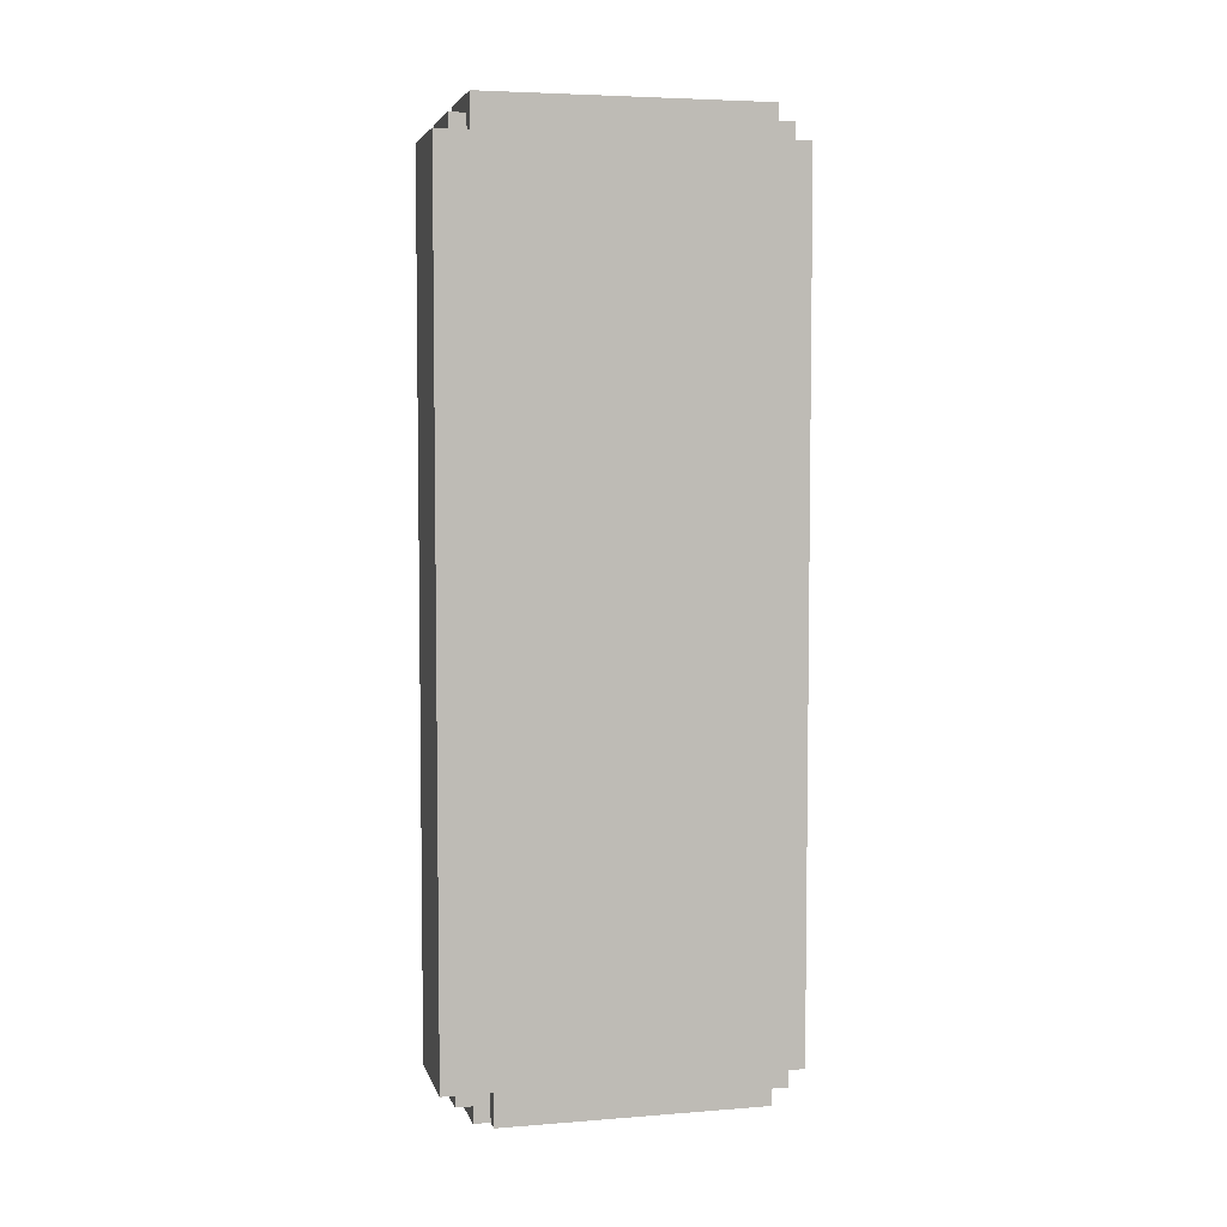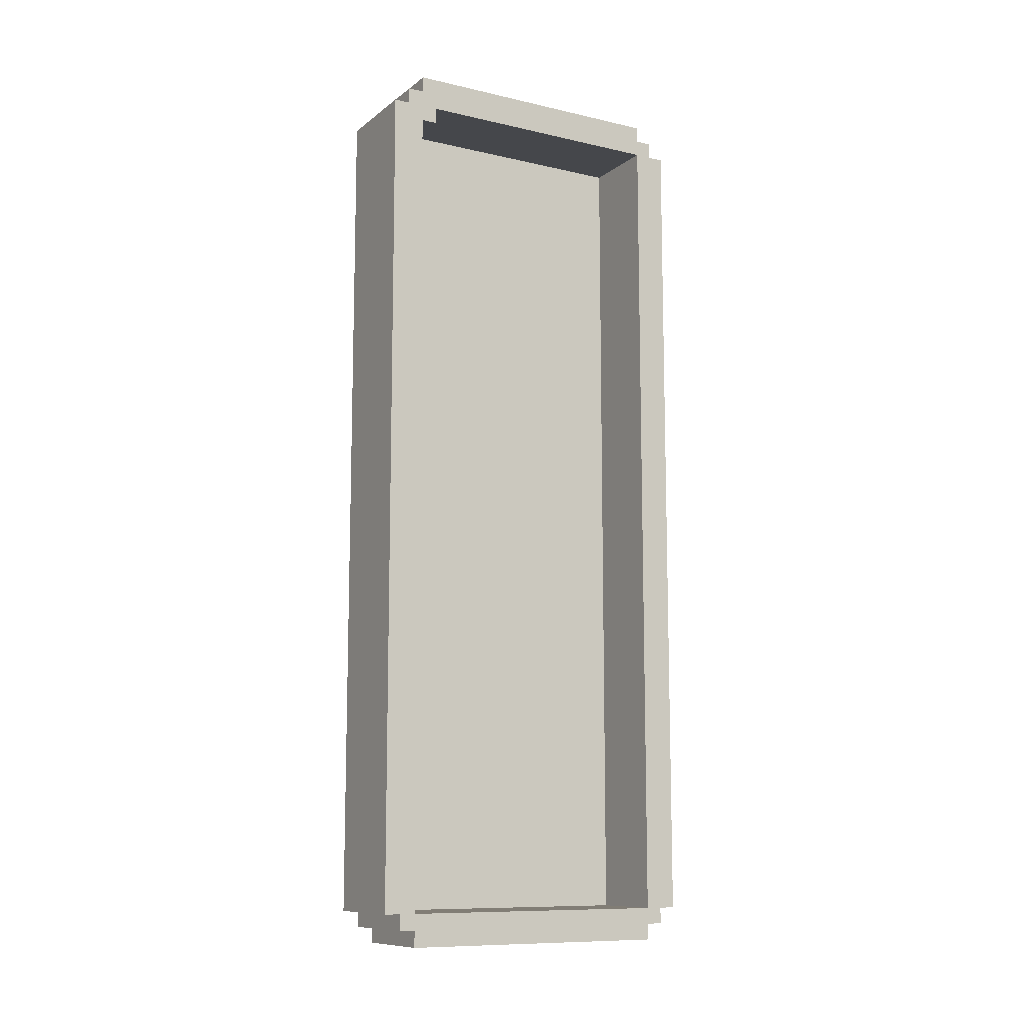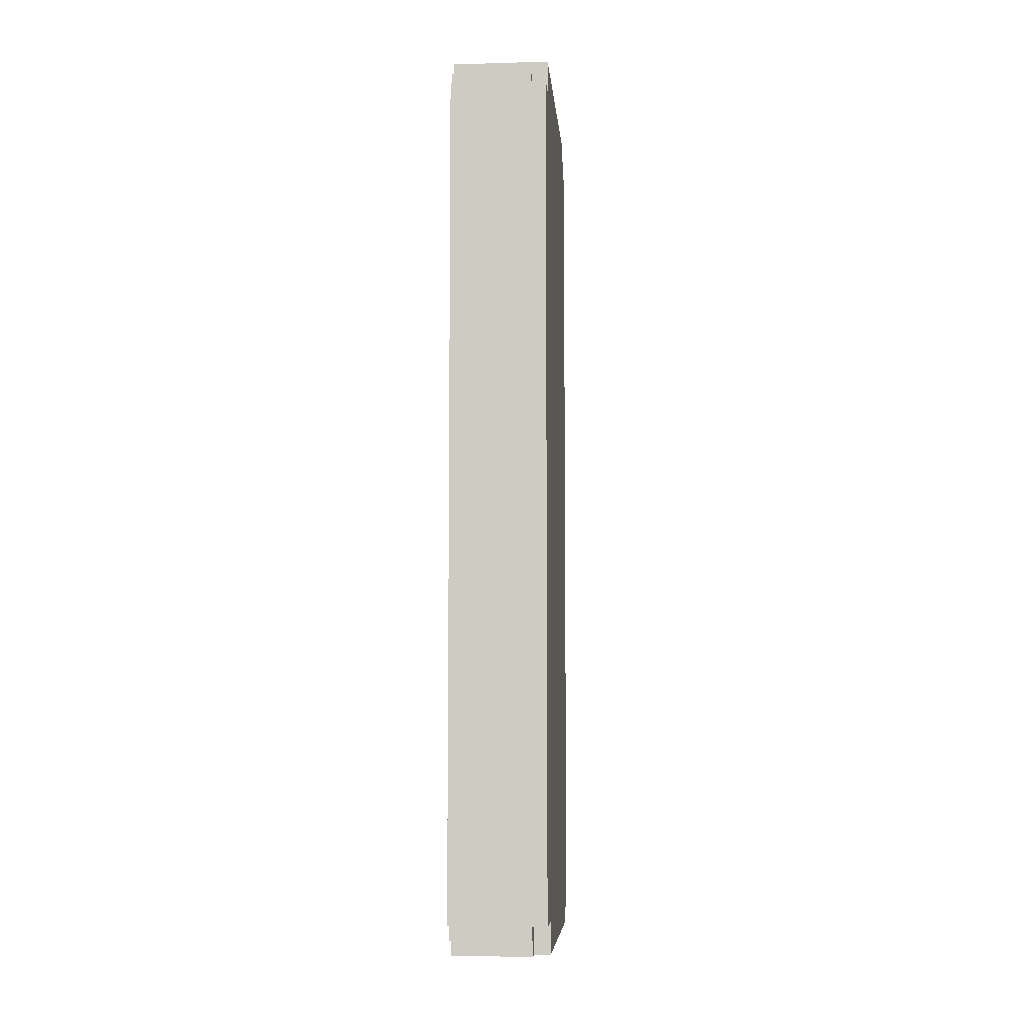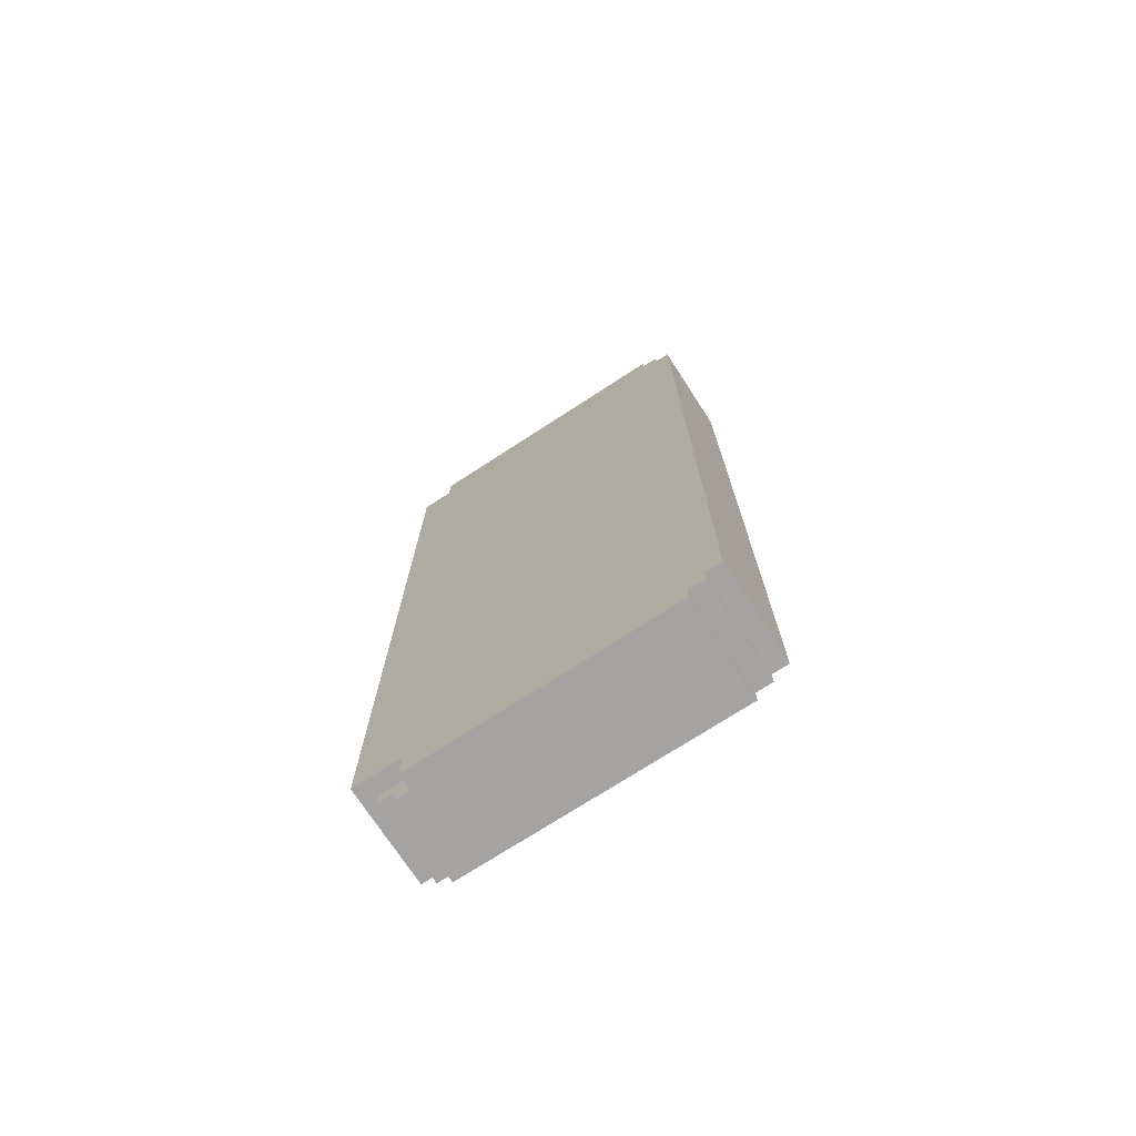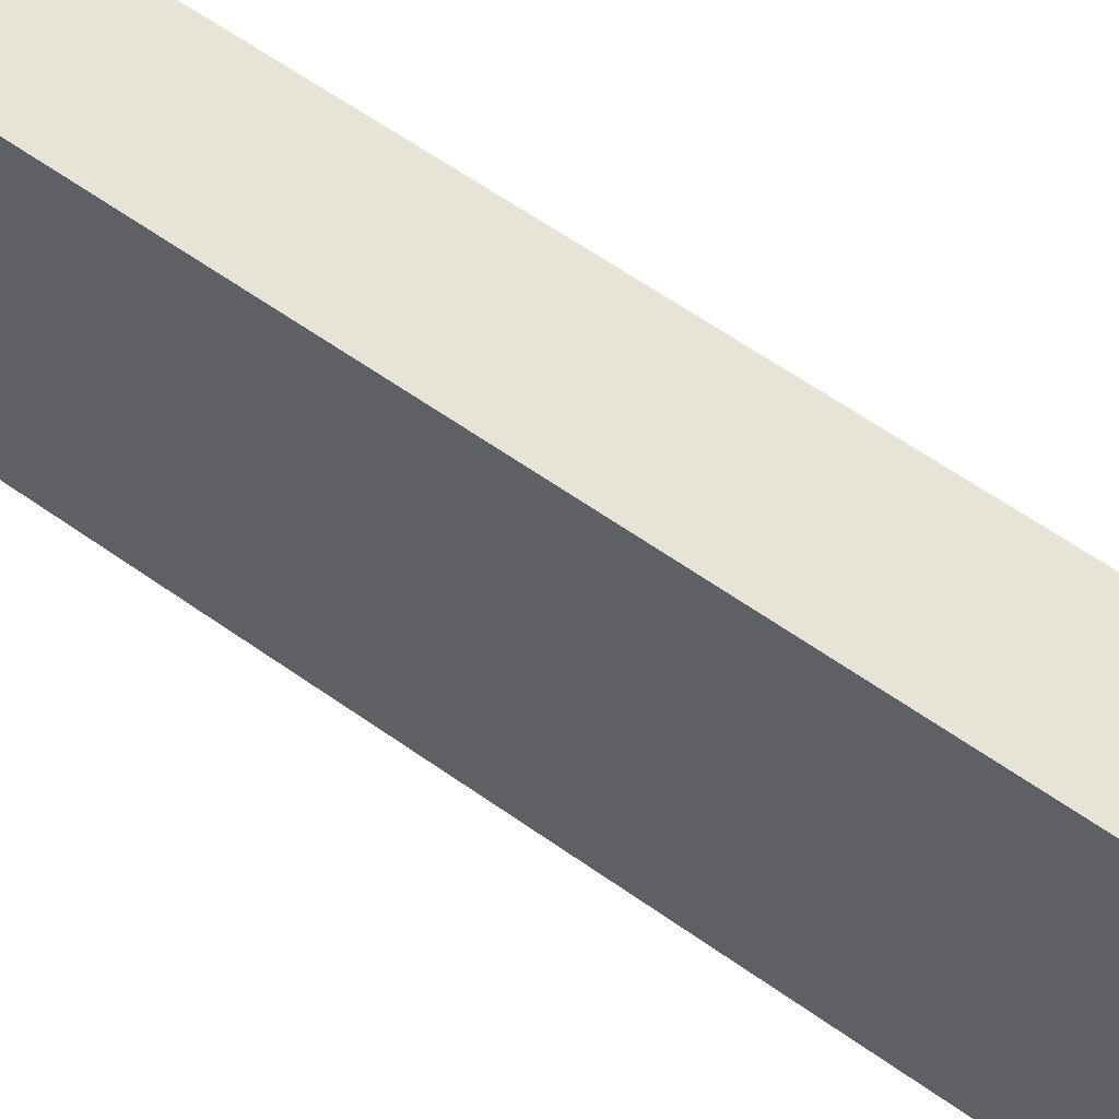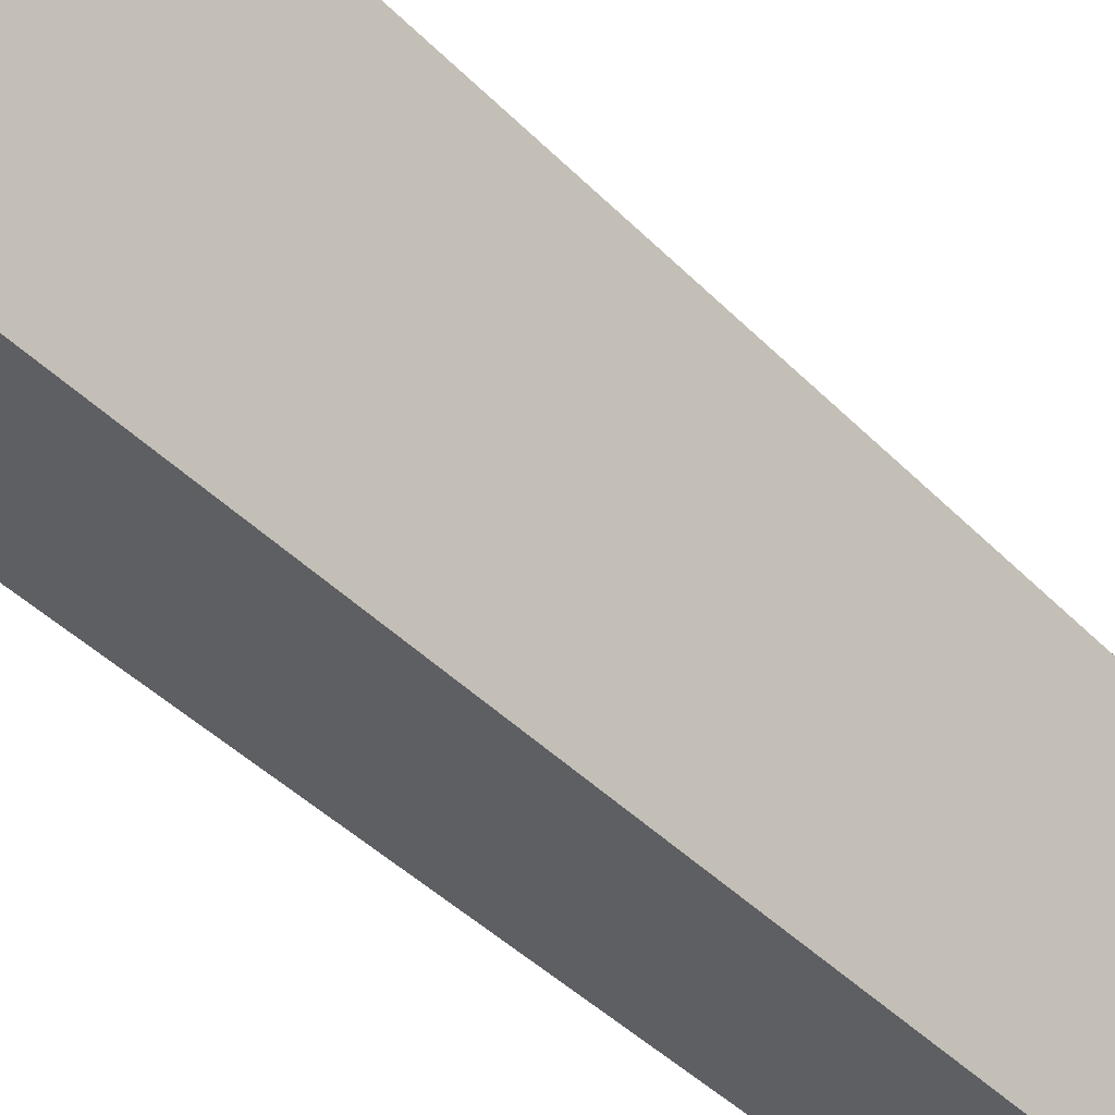
<metadata>
{"format":"obj","ext":"obj","renderer":"f3d","projection":"perspective","resolution":1024,"background":"white","views":[{"elev":5.1,"azim":-103.8,"up":"+Z"},{"elev":-10.5,"azim":60.2,"up":"+Z"},{"elev":-6.5,"azim":-175.2,"up":"+Z"},{"elev":-73.1,"azim":-57.0,"up":"+Z"},{"elev":61.5,"azim":-54.2,"up":"+Y"},{"elev":-40.2,"azim":-141.3,"up":"+Y"}]}
</metadata>
<code>
o
v -0.3 -1 2.6
v -0.3 -1 -2.6
v -0.3 -0.9 2.7
v -0.3 -0.9 2.6
v -0.3 -0.9 -2.6
v -0.3 -0.9 -2.7
v -0.3 -0.8 2.8
v -0.3 -0.8 2.7
v -0.3 -0.8 2.5
v -0.3 -0.8 -2.6
v -0.3 -0.8 -2.7
v -0.3 -0.8 -2.8
v -0.3 -0.7 2.6
v -0.3 -0.7 2.5
v -0.3 0.8 -2.6
v -0.3 0.8 -2.8
v -0.3 0.9 2.8
v -0.3 0.9 2.6
v -0.3 0.9 -2.6
v -0.3 1.1 2.6
v -0.3 1.1 -2.6
v -0.2 0.8 -2.6
v -0.2 0.8 -2.8
v -0.2 0.9 2.7
v -0.2 0.9 2.6
v -0.2 0.9 -2.6
v -0.2 0.9 -2.7
v -0.2 0.9 -2.8
v -0.2 1 2.7
v -0.2 1 2.6
v -0.2 1 -2.6
v -0.2 1 -2.7
v -0.2 -0.8 2.5
v -0.2 -0.8 -2.6
v -0.2 -0.7 2.6
v -0.2 -0.7 2.5
v -0.2 0.9 2.6
v -0.2 0.9 -2.6
v 0.3 -1 2.6
v 0.3 -1 -2.6
v 0.3 -0.9 2.7
v 0.3 -0.9 2.6
v 0.3 -0.9 -2.6
v 0.3 -0.9 -2.7
v 0.3 -0.8 2.8
v 0.3 -0.8 2.7
v 0.3 -0.8 2.5
v 0.3 -0.8 -2.6
v 0.3 -0.8 -2.7
v 0.3 -0.8 -2.8
v 0.3 -0.7 2.6
v 0.3 -0.7 2.5
v 0.3 0.9 2.8
v 0.3 0.9 2.7
v 0.3 0.9 2.6
v 0.3 0.9 -2.6
v 0.3 0.9 -2.7
v 0.3 0.9 -2.8
v 0.3 1 2.7
v 0.3 1 2.6
v 0.3 1 -2.6
v 0.3 1 -2.7
v 0.3 1.1 2.6
v 0.3 1.1 -2.6
v -0.3 -0.8 2.8
v -0.3 0.9 2.8
v 0.3 -0.8 2.8
v 0.3 0.9 2.8
v -0.3 -0.9 2.7
v -0.3 -0.8 2.7
v -0.2 0.9 2.7
v -0.2 1 2.7
v 0.3 -0.9 2.7
v 0.3 -0.8 2.7
v 0.3 0.9 2.7
v 0.3 1 2.7
v -0.3 -1 2.6
v -0.3 -0.9 2.6
v -0.3 0.9 2.6
v -0.3 1.1 2.6
v -0.2 0.9 2.6
v -0.2 1 2.6
v 0.3 -1 2.6
v 0.3 -0.9 2.6
v 0.3 1 2.6
v 0.3 1.1 2.6
v -0.2 -0.8 -2.6
v -0.2 0.9 -2.6
v 0.3 -0.8 -2.6
v 0.3 0.9 -2.6
v -0.2 -0.7 2.6
v -0.2 0.9 2.6
v 0.3 -0.7 2.6
v 0.3 0.9 2.6
v -0.2 -0.8 2.5
v -0.2 -0.7 2.5
v 0.3 -0.8 2.5
v 0.3 -0.7 2.5
v -0.3 -1 -2.6
v -0.3 -0.9 -2.6
v -0.3 0.8 -2.6
v -0.3 0.9 -2.6
v -0.3 1.1 -2.6
v -0.2 0.8 -2.6
v -0.2 0.9 -2.6
v -0.2 1 -2.6
v 0.3 -1 -2.6
v 0.3 -0.9 -2.6
v 0.3 1 -2.6
v 0.3 1.1 -2.6
v -0.3 -0.9 -2.7
v -0.3 -0.8 -2.7
v -0.2 0.9 -2.7
v -0.2 1 -2.7
v 0.3 -0.9 -2.7
v 0.3 -0.8 -2.7
v 0.3 0.9 -2.7
v 0.3 1 -2.7
v -0.3 -0.8 -2.8
v -0.3 0.8 -2.8
v -0.2 0.8 -2.8
v -0.2 0.9 -2.8
v 0.3 -0.8 -2.8
v 0.3 0.9 -2.8
v -0.3 -1 2.6
v 0.3 -1 2.6
v -0.3 -1 -2.6
v 0.3 -1 -2.6
v -0.3 -0.9 2.7
v 0.3 -0.9 2.7
v -0.3 -0.9 2.6
v 0.3 -0.9 2.6
v -0.3 -0.9 -2.6
v 0.3 -0.9 -2.6
v -0.3 -0.9 -2.7
v 0.3 -0.9 -2.7
v -0.3 -0.8 2.8
v 0.3 -0.8 2.8
v -0.3 -0.8 2.7
v 0.3 -0.8 2.7
v -0.3 -0.8 -2.7
v 0.3 -0.8 -2.7
v -0.3 -0.8 -2.8
v 0.3 -0.8 -2.8
v -0.2 0.9 2.6
v 0.3 0.9 2.6
v -0.2 0.9 -2.6
v 0.3 0.9 -2.6
v -0.2 -0.8 2.5
v 0.3 -0.8 2.5
v -0.2 -0.8 -2.6
v 0.3 -0.8 -2.6
v -0.2 -0.7 2.6
v 0.3 -0.7 2.6
v -0.2 -0.7 2.5
v 0.3 -0.7 2.5
v -0.3 0.8 -2.6
v -0.2 0.8 -2.6
v -0.3 0.8 -2.8
v -0.2 0.8 -2.8
v -0.3 0.9 2.8
v 0.3 0.9 2.8
v -0.2 0.9 2.7
v 0.3 0.9 2.7
v -0.3 0.9 2.6
v -0.2 0.9 2.6
v -0.2 0.9 -2.7
v 0.3 0.9 -2.7
v -0.2 0.9 -2.8
v 0.3 0.9 -2.8
v -0.2 1 2.7
v 0.3 1 2.7
v -0.2 1 2.6
v 0.3 1 2.6
v -0.2 1 -2.6
v 0.3 1 -2.6
v -0.2 1 -2.7
v 0.3 1 -2.7
v -0.3 1.1 2.6
v 0.3 1.1 2.6
v -0.3 1.1 -2.6
v 0.3 1.1 -2.6
f 4 2 1
f 5 2 4
f 8 4 3
f 8 6 5
f 8 5 4
f 9 6 8
f 10 6 9
f 11 6 10
f 13 8 7
f 13 9 8
f 14 10 9
f 14 9 13
f 15 12 11
f 15 10 14
f 15 14 13
f 15 11 10
f 16 12 15
f 17 13 7
f 18 15 13
f 18 13 17
f 19 15 18
f 20 19 18
f 21 19 20
f 26 23 22
f 27 23 26
f 28 23 27
f 29 25 24
f 30 25 29
f 31 27 26
f 32 27 31
f 33 34 36
f 35 36 37
f 36 34 38
f 37 36 38
f 39 40 42
f 42 40 43
f 41 42 46
f 43 44 46
f 42 43 46
f 46 44 47
f 47 44 48
f 48 44 49
f 45 46 51
f 46 47 51
f 51 47 52
f 45 51 53
f 53 51 54
f 54 51 55
f 49 50 56
f 48 49 56
f 56 50 57
f 57 50 58
f 54 55 59
f 56 57 59
f 55 56 59
f 59 57 60
f 60 57 61
f 61 57 62
f 60 61 63
f 63 61 64
f 67 66 65
f 68 66 67
f 73 70 69
f 74 70 73
f 75 72 71
f 76 72 75
f 81 80 79
f 82 80 81
f 83 78 77
f 84 78 83
f 85 80 82
f 86 80 85
f 89 88 87
f 90 88 89
f 91 92 93
f 93 92 94
f 95 96 97
f 97 96 98
f 101 102 104
f 102 103 105
f 104 102 105
f 105 103 106
f 99 100 107
f 107 100 108
f 106 103 109
f 109 103 110
f 111 112 115
f 115 112 116
f 113 114 117
f 117 114 118
f 119 120 121
f 119 121 123
f 121 122 123
f 123 122 124
f 127 126 125
f 128 126 127
f 131 130 129
f 132 130 131
f 135 134 133
f 136 134 135
f 139 138 137
f 140 138 139
f 143 142 141
f 144 142 143
f 147 146 145
f 148 146 147
f 149 150 151
f 151 150 152
f 153 154 155
f 155 154 156
f 157 158 159
f 159 158 160
f 161 162 163
f 163 162 164
f 161 163 165
f 165 163 166
f 167 168 169
f 169 168 170
f 171 172 173
f 173 172 174
f 175 176 177
f 177 176 178
f 179 180 181
f 181 180 182

</code>
